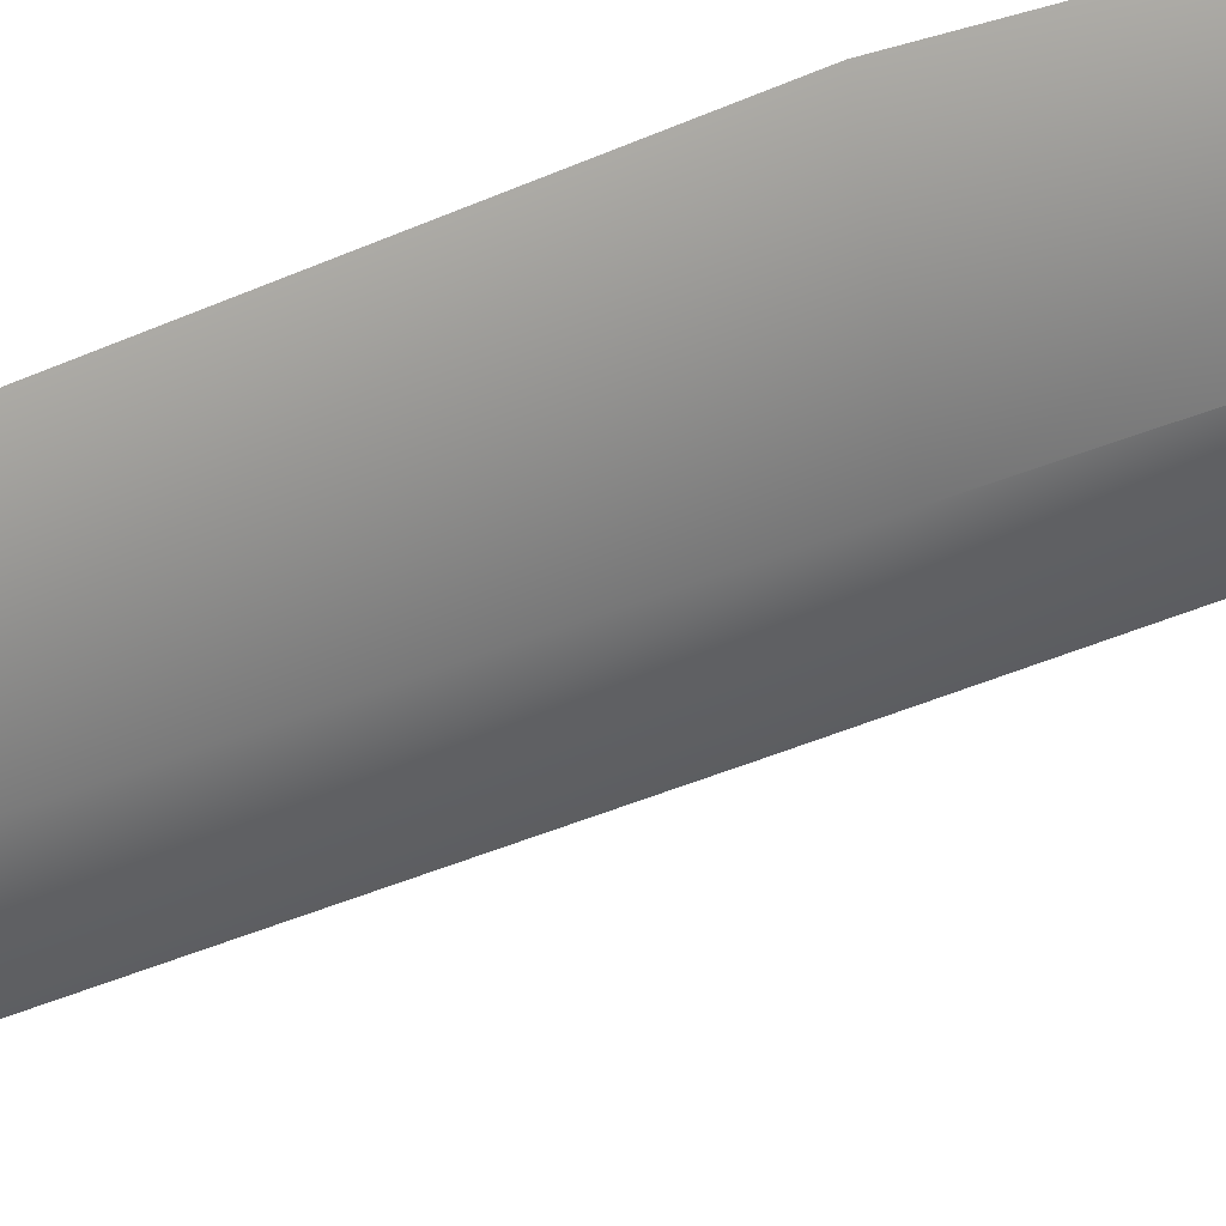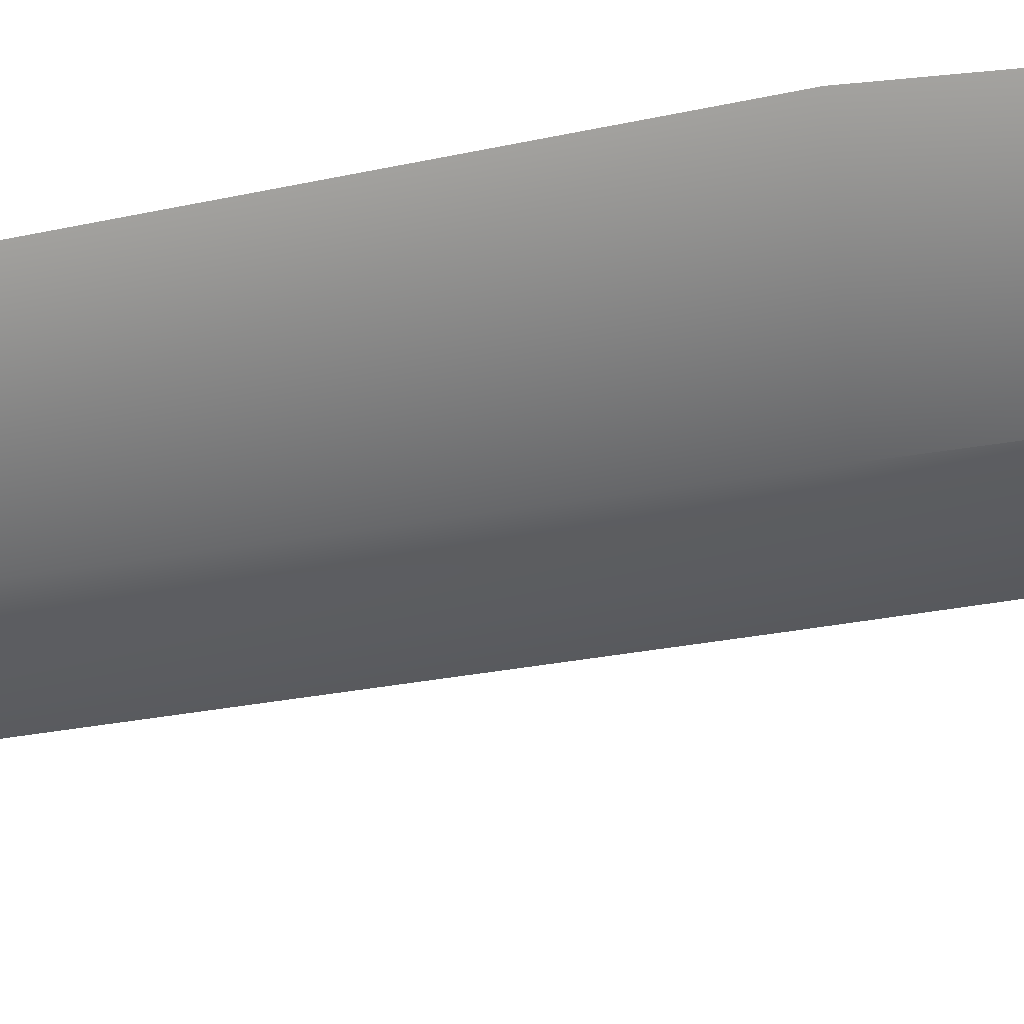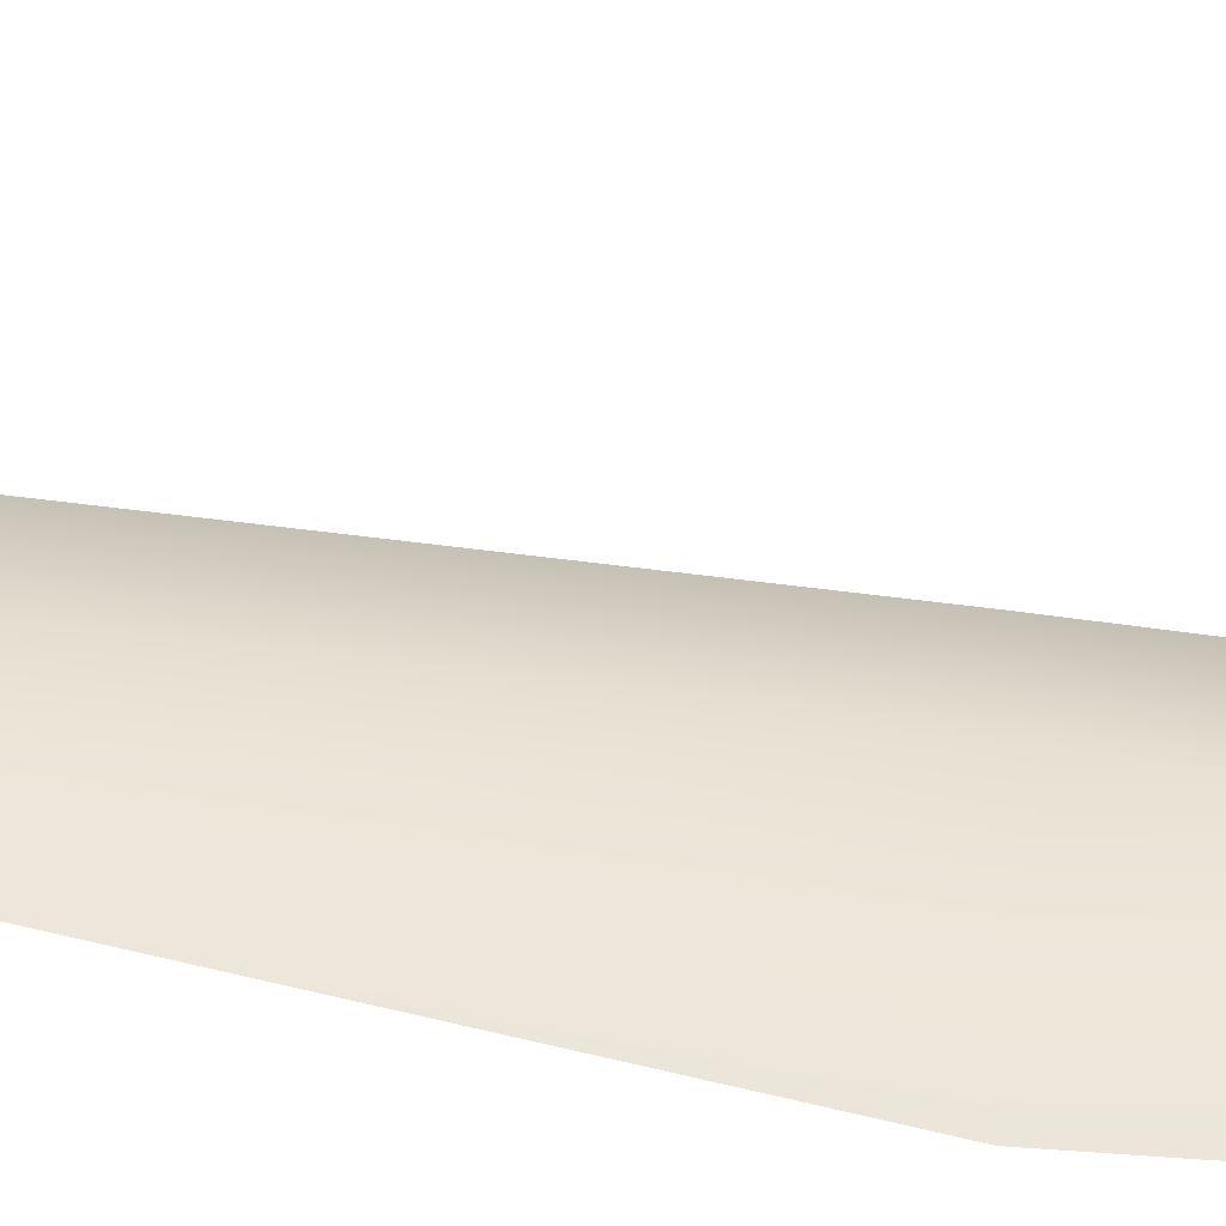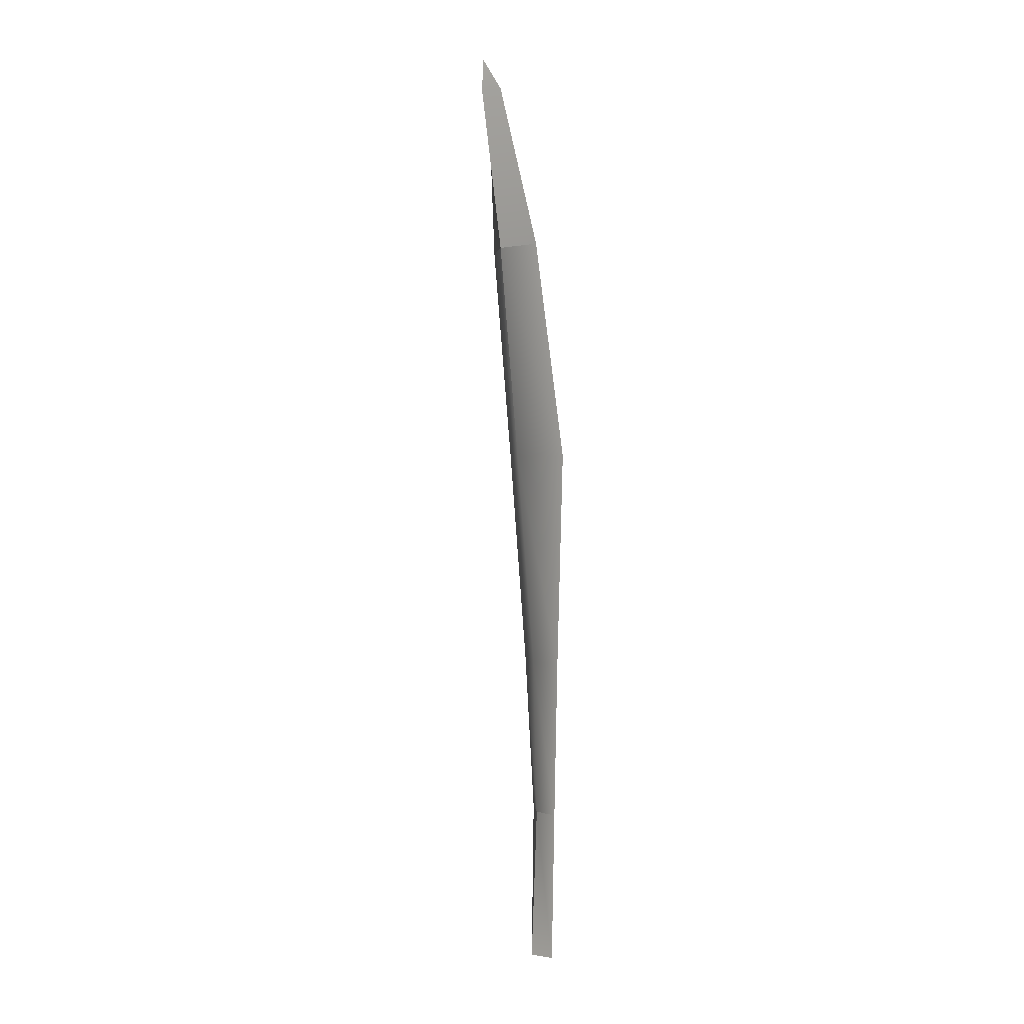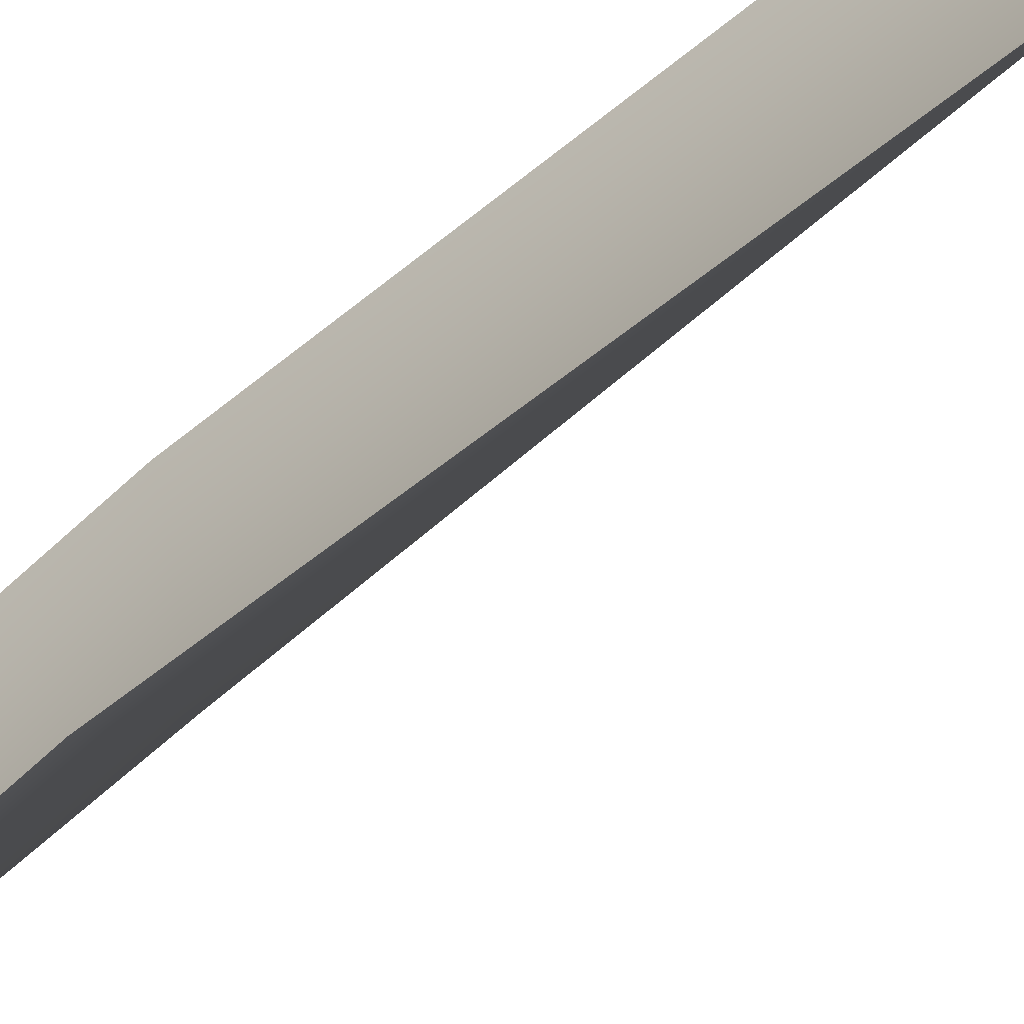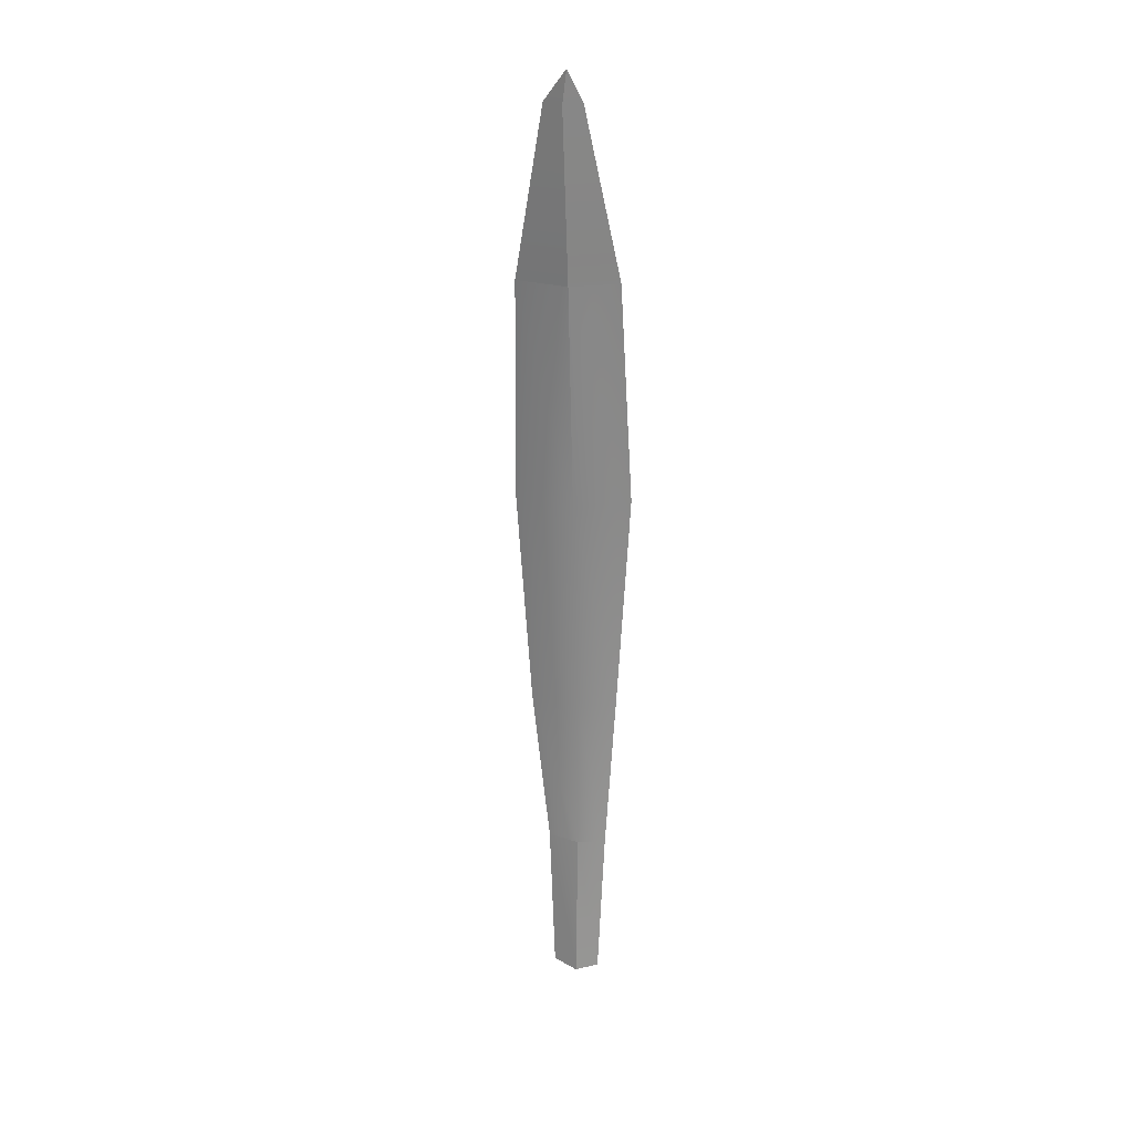
<metadata>
{"format":"obj","ext":"obj","renderer":"f3d","projection":"perspective","resolution":1024,"background":"white","views":[{"elev":26.7,"azim":48.5,"up":"+Z"},{"elev":31.3,"azim":70.6,"up":"+Z"},{"elev":-59.4,"azim":77.3,"up":"+Z"},{"elev":1.0,"azim":159.0,"up":"+Y"},{"elev":-61.0,"azim":-51.7,"up":"+Z"},{"elev":22.8,"azim":104.3,"up":"+Y"}]}
</metadata>
<code>
g
v 1.21 2.693 -0.003532
v 1.206 2.79 -0.003532
v 1.2 2.79 0.01701
v 1.2 2.693 0.01357
v 1.232 3.169 -0.003532
v 1.246 3.273 -0.003532
v 1.236 3.273 0.009918
v 1.224 3.169 0.03016
v 1.209 2.892 -0.003532
v 1.22 3.03 -0.003532
v 1.211 3.03 0.03482
v 1.202 2.892 0.02777
v 1.2 2.79 -0.02044
v 1.201 2.892 -0.02705
v 1.201 3.03 -0.03514
v 1.218 3.169 -0.0313
v 1.236 3.273 -0.01322
v 1.246 3.293 -0.005959
v 1.2 2.693 -0.01609
f 1 2 3 4
f 5 6 7 8
f 9 10 11 12
f 10 5 8 11
f 2 9 12 3
f 13 14 9 2
f 15 16 5 10
f 14 15 10 9
f 16 17 6 5
f 17 18 6
f 19 13 2 1
f 6 18 7

</code>
